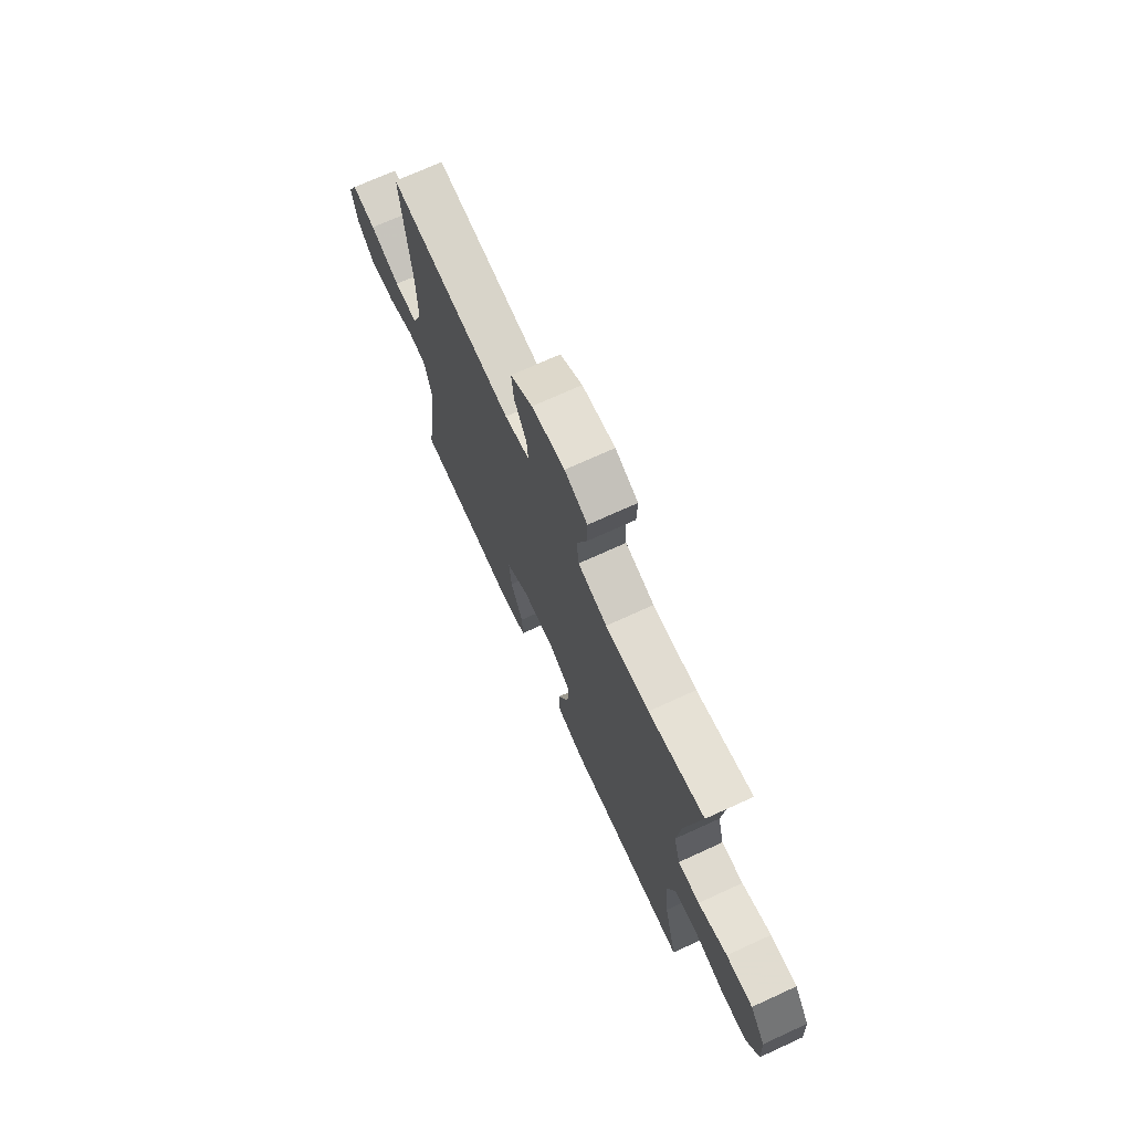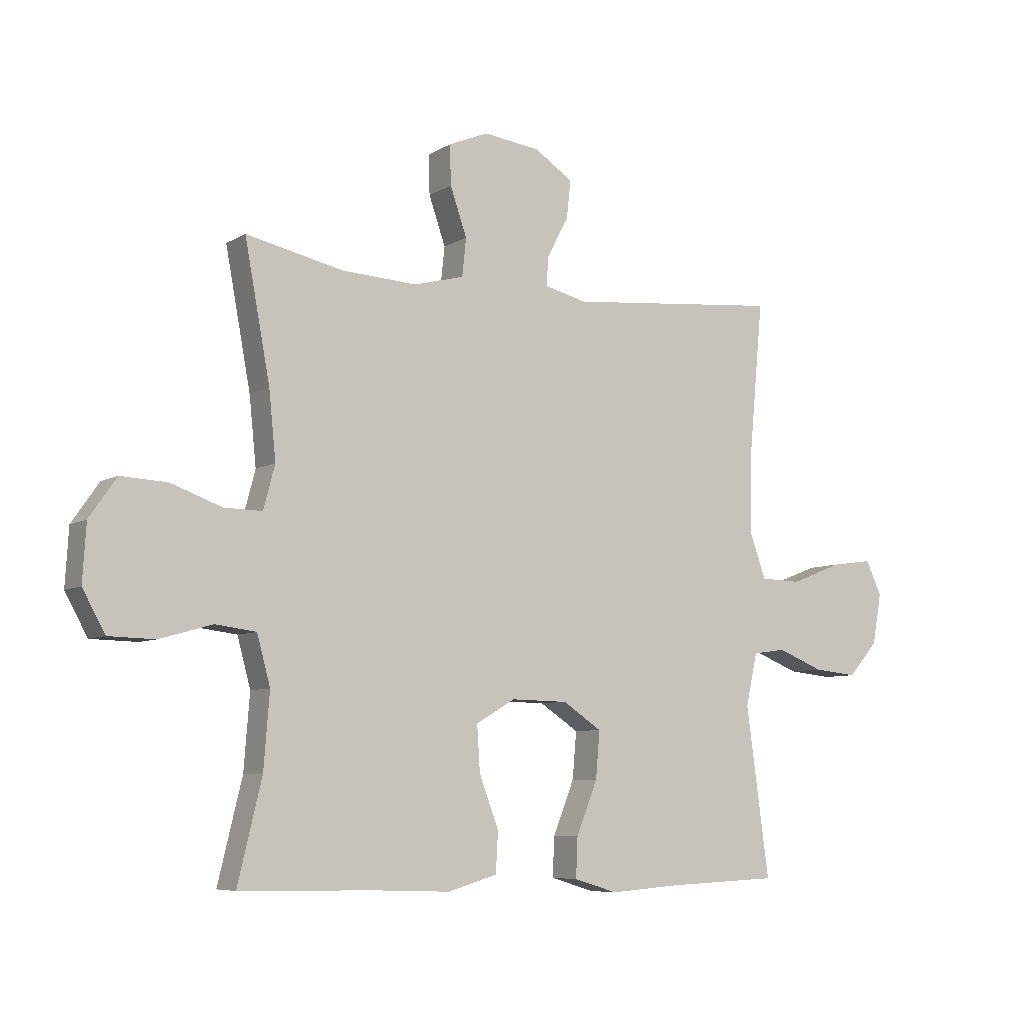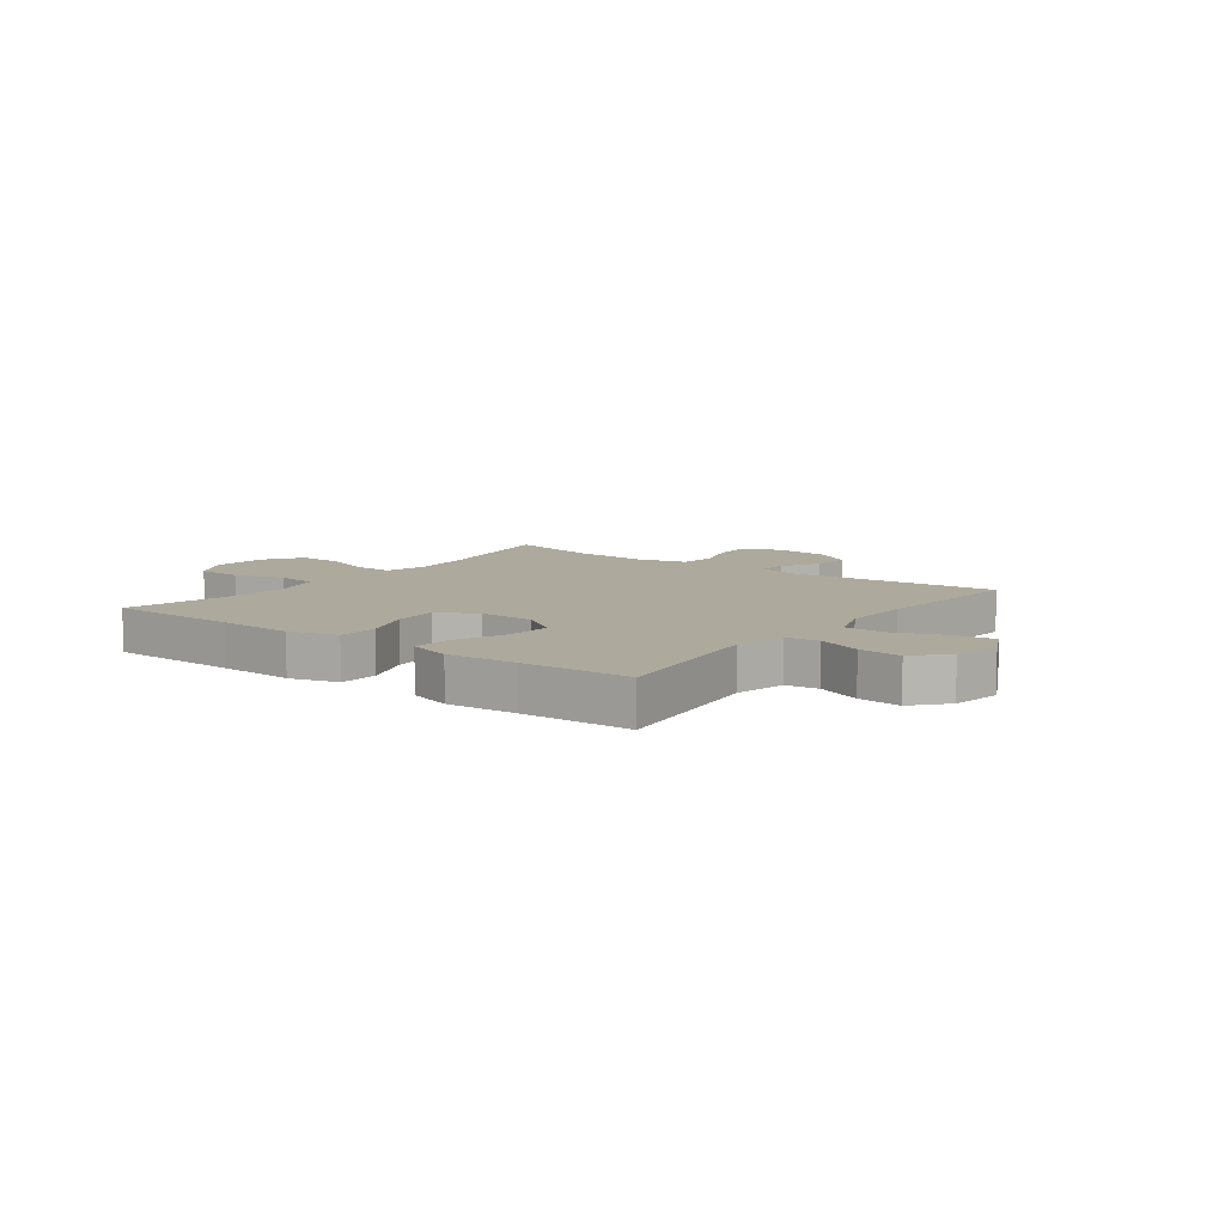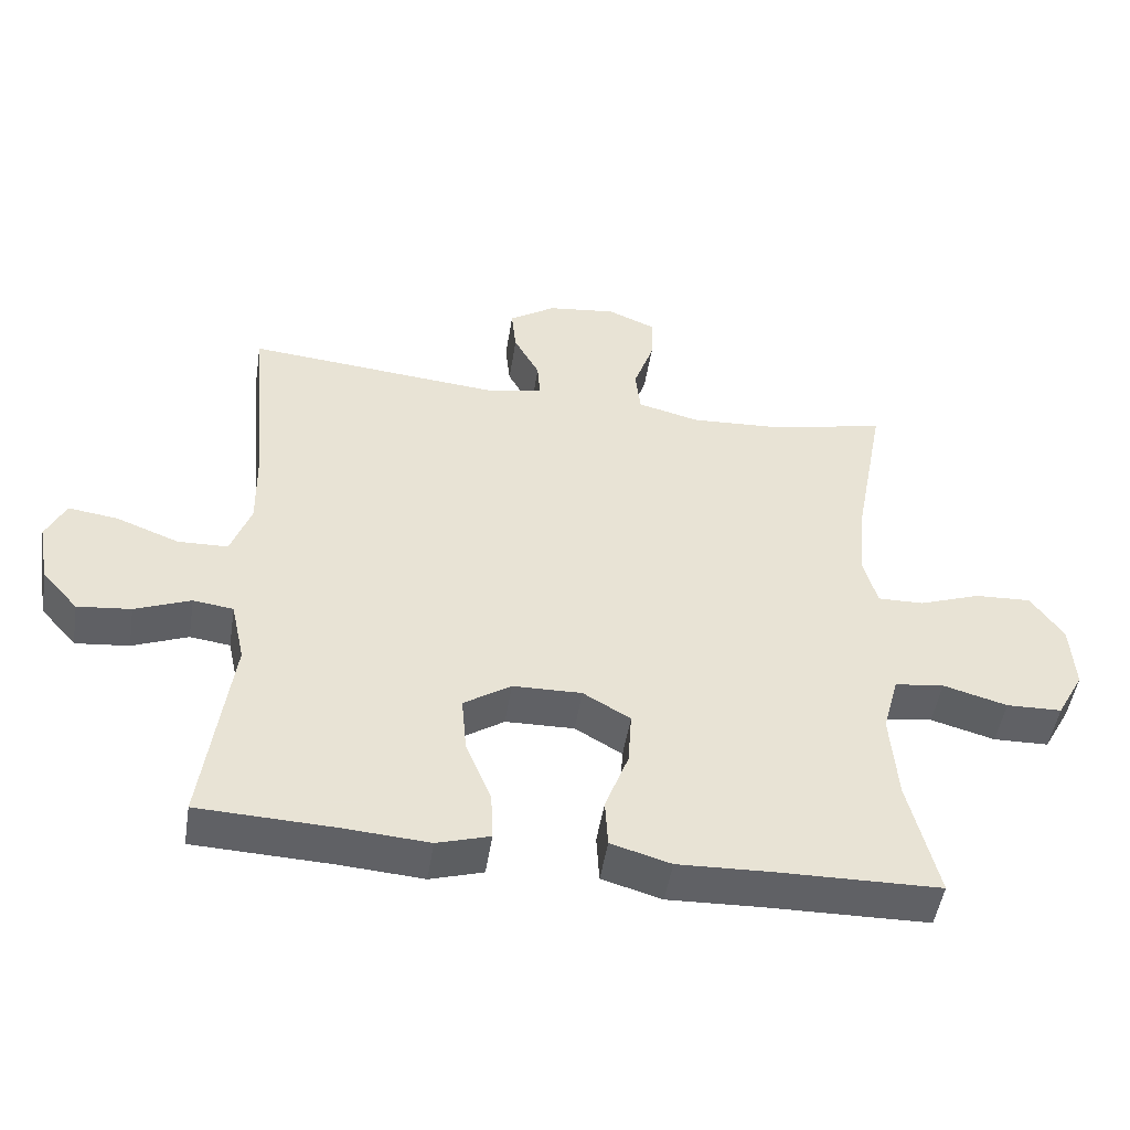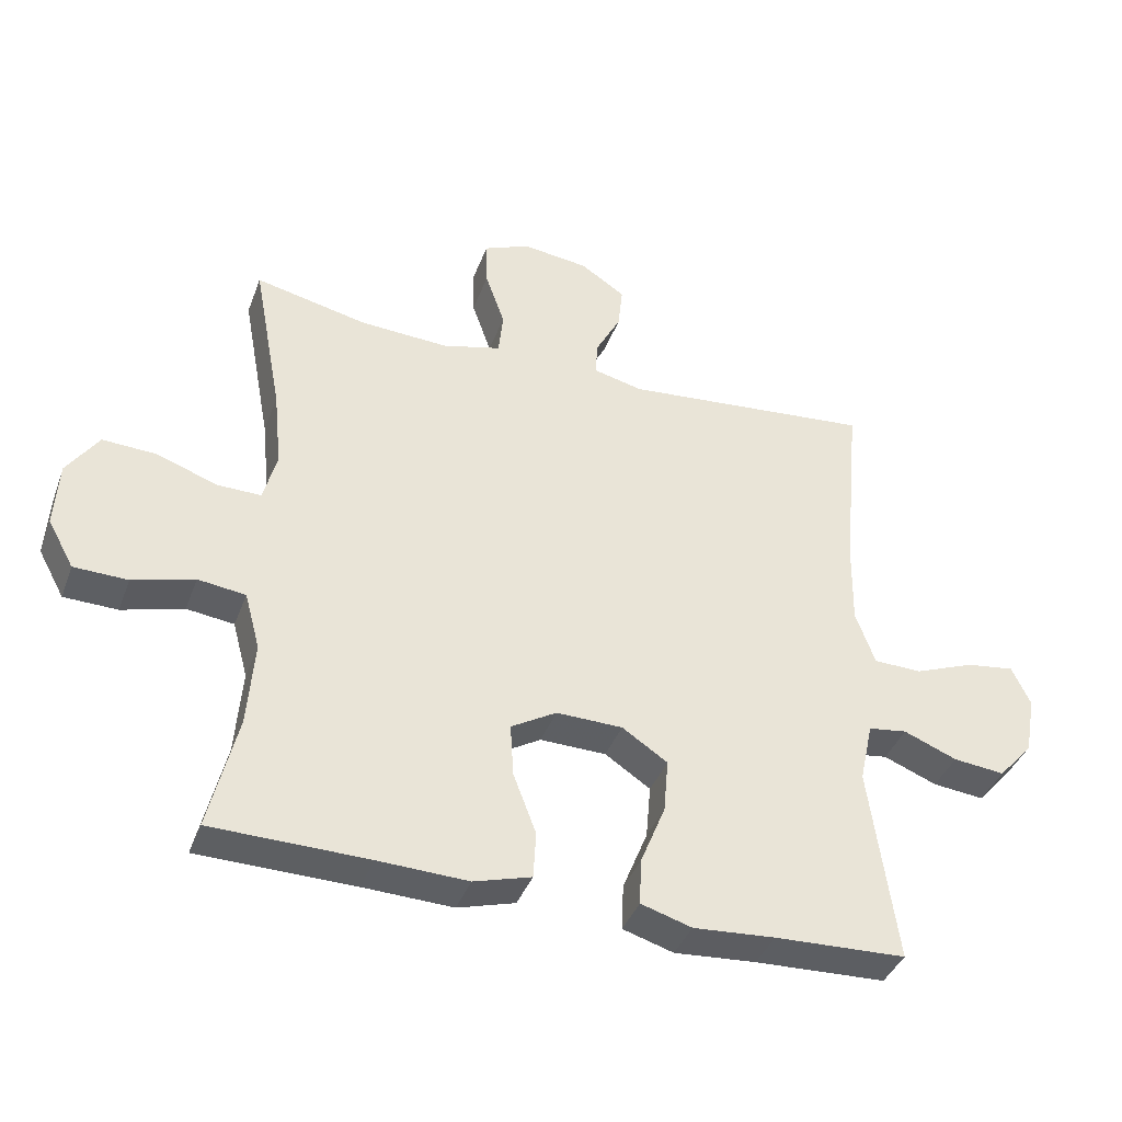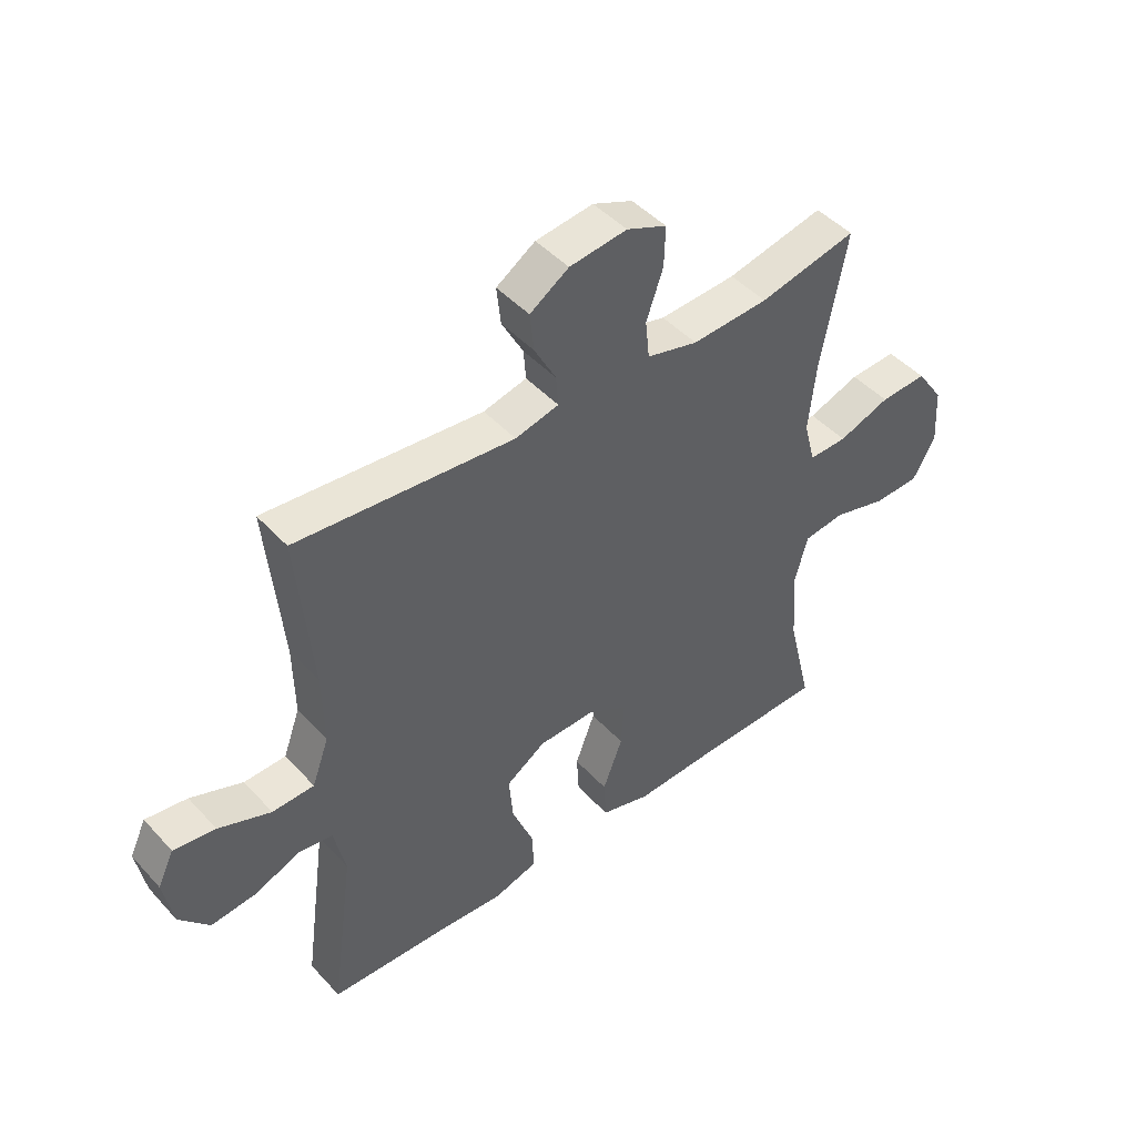
<metadata>
{"format":"obj","ext":"obj","renderer":"f3d","projection":"perspective","resolution":1024,"background":"white","views":[{"elev":71.6,"azim":65.4,"up":"+Z"},{"elev":-7.0,"azim":148.2,"up":"+Z"},{"elev":8.8,"azim":-143.0,"up":"+Y"},{"elev":-49.2,"azim":-8.9,"up":"+Z"},{"elev":-39.3,"azim":160.6,"up":"+Z"},{"elev":46.0,"azim":-39.6,"up":"+Z"}]}
</metadata>
<code>
v 0.5 0.07 0.5
v 0.456 0.07 0.264
v 0.444 0.07 0.147
v 0.464 0.07 0.072
v 0.53 0.07 0.073
v 0.619 0.07 0.105
v 0.7 0.07 0.109
v 0.747 0.07 0.041
v 0.753 0.07 -0.057
v 0.714 0.07 -0.128
v 0.634 0.07 -0.13
v 0.542 0.07 -0.104
v 0.471 0.07 -0.113
v 0.448 0.07 -0.198
v 0.458 0.07 -0.326
v 0.5 0.07 -0.5
v 0.267 0.07 -0.504
v 0.133 0.07 -0.509
v 0.047 0.07 -0.484
v 0.043 0.07 -0.414
v 0.077 0.07 -0.324
v 0.082 0.07 -0.245
v 0.014 0.07 -0.205
v -0.085 0.07 -0.207
v -0.153 0.07 -0.252
v -0.146 0.07 -0.333
v -0.109 0.07 -0.425
v -0.106 0.07 -0.494
v -0.182 0.07 -0.517
v -0.304 0.07 -0.508
v -0.5 0.07 -0.5
v -0.46 0.07 -0.206
v -0.48 0.07 -0.115
v -0.538 0.07 -0.107
v -0.618 0.07 -0.139
v -0.695 0.07 -0.147
v -0.747 0.07 -0.088
v -0.763 0.07 0
v -0.735 0.07 0.059
v -0.663 0.07 0.049
v -0.573 0.07 0.014
v -0.501 0.07 0.016
v -0.472 0.07 0.096
v -0.474 0.07 0.221
v -0.5 0.07 0.5
v -0.126 0.07 0.465
v -0.051 0.07 0.483
v -0.055 0.07 0.535
v -0.092 0.07 0.604
v -0.099 0.07 0.67
v -0.032 0.07 0.714
v 0.067 0.07 0.726
v 0.136 0.07 0.697
v 0.134 0.07 0.628
v 0.105 0.07 0.545
v 0.112 0.07 0.479
v 0.2 0.07 0.456
v 0.332 0.07 0.463
v 0.5 0 0.5
v 0.456 0 0.264
v 0.444 0 0.147
v 0.464 0 0.072
v 0.53 0 0.073
v 0.619 0 0.105
v 0.7 0 0.109
v 0.747 0 0.041
v 0.753 0 -0.057
v 0.714 0 -0.128
v 0.634 0 -0.13
v 0.542 0 -0.104
v 0.471 0 -0.113
v 0.448 0 -0.198
v 0.458 0 -0.326
v 0.5 0 -0.5
v 0.267 0 -0.504
v 0.133 0 -0.509
v 0.047 0 -0.484
v 0.043 0 -0.414
v 0.077 0 -0.324
v 0.082 0 -0.245
v 0.014 0 -0.205
v -0.085 0 -0.207
v -0.153 0 -0.252
v -0.146 0 -0.333
v -0.109 0 -0.425
v -0.106 0 -0.494
v -0.182 0 -0.517
v -0.304 0 -0.508
v -0.5 0 -0.5
v -0.46 0 -0.206
v -0.48 0 -0.115
v -0.538 0 -0.107
v -0.618 0 -0.139
v -0.695 0 -0.147
v -0.747 0 -0.088
v -0.763 0 0
v -0.735 0 0.059
v -0.663 0 0.049
v -0.573 0 0.014
v -0.501 0 0.016
v -0.472 0 0.096
v -0.474 0 0.221
v -0.5 0 0.5
v -0.126 0 0.465
v -0.051 0 0.483
v -0.055 0 0.535
v -0.092 0 0.604
v -0.099 0 0.67
v -0.032 0 0.714
v 0.067 0 0.726
v 0.136 0 0.697
v 0.134 0 0.628
v 0.105 0 0.545
v 0.112 0 0.479
v 0.2 0 0.456
v 0.332 0 0.463
f 52 53 54 55
f 52 55 56
f 51 52 56
f 48 49 50 51
f 47 48 51 56
f 46 47 56 57
f 44 45 46
f 43 44 46 57
f 38 39 40 41
f 38 41 42
f 37 38 42
f 34 35 36 37
f 34 37 42
f 33 34 42 43
f 30 31 32
f 26 27 28 29
f 25 26 29 30
f 18 19 20 21
f 17 18 21 22
f 15 16 17 22
f 14 15 22 23
f 9 10 11 12
f 9 12 13
f 8 9 13
f 5 6 7 8
f 4 5 8 13
f 3 4 13 14
f 58 1 2
f 58 2 3
f 25 30 32 33
f 24 25 33 43
f 23 24 43 57
f 23 57 58
f 3 14 23 58
f 113 112 111 110
f 114 113 110
f 114 110 109
f 109 108 107 106
f 114 109 106 105
f 115 114 105 104
f 104 103 102
f 115 104 102 101
f 99 98 97 96
f 100 99 96
f 100 96 95
f 95 94 93 92
f 100 95 92
f 101 100 92 91
f 90 89 88
f 87 86 85 84
f 88 87 84 83
f 79 78 77 76
f 80 79 76 75
f 80 75 74 73
f 81 80 73 72
f 70 69 68 67
f 71 70 67
f 71 67 66
f 66 65 64 63
f 71 66 63 62
f 72 71 62 61
f 60 59 116
f 61 60 116
f 91 90 88 83
f 101 91 83 82
f 115 101 82 81
f 116 115 81
f 116 81 72 61
f 1 59 60 2
f 2 60 61 3
f 3 61 62 4
f 4 62 63 5
f 5 63 64 6
f 6 64 65 7
f 7 65 66 8
f 8 66 67 9
f 9 67 68 10
f 10 68 69 11
f 11 69 70 12
f 12 70 71 13
f 13 71 72 14
f 14 72 73 15
f 15 73 74 16
f 16 74 75 17
f 17 75 76 18
f 18 76 77 19
f 19 77 78 20
f 20 78 79 21
f 21 79 80 22
f 22 80 81 23
f 23 81 82 24
f 24 82 83 25
f 25 83 84 26
f 26 84 85 27
f 27 85 86 28
f 28 86 87 29
f 29 87 88 30
f 30 88 89 31
f 31 89 90 32
f 32 90 91 33
f 33 91 92 34
f 34 92 93 35
f 35 93 94 36
f 36 94 95 37
f 37 95 96 38
f 38 96 97 39
f 39 97 98 40
f 40 98 99 41
f 41 99 100 42
f 42 100 101 43
f 43 101 102 44
f 44 102 103 45
f 45 103 104 46
f 46 104 105 47
f 47 105 106 48
f 48 106 107 49
f 49 107 108 50
f 50 108 109 51
f 51 109 110 52
f 52 110 111 53
f 53 111 112 54
f 54 112 113 55
f 55 113 114 56
f 56 114 115 57
f 57 115 116 58
f 58 116 59 1

</code>
